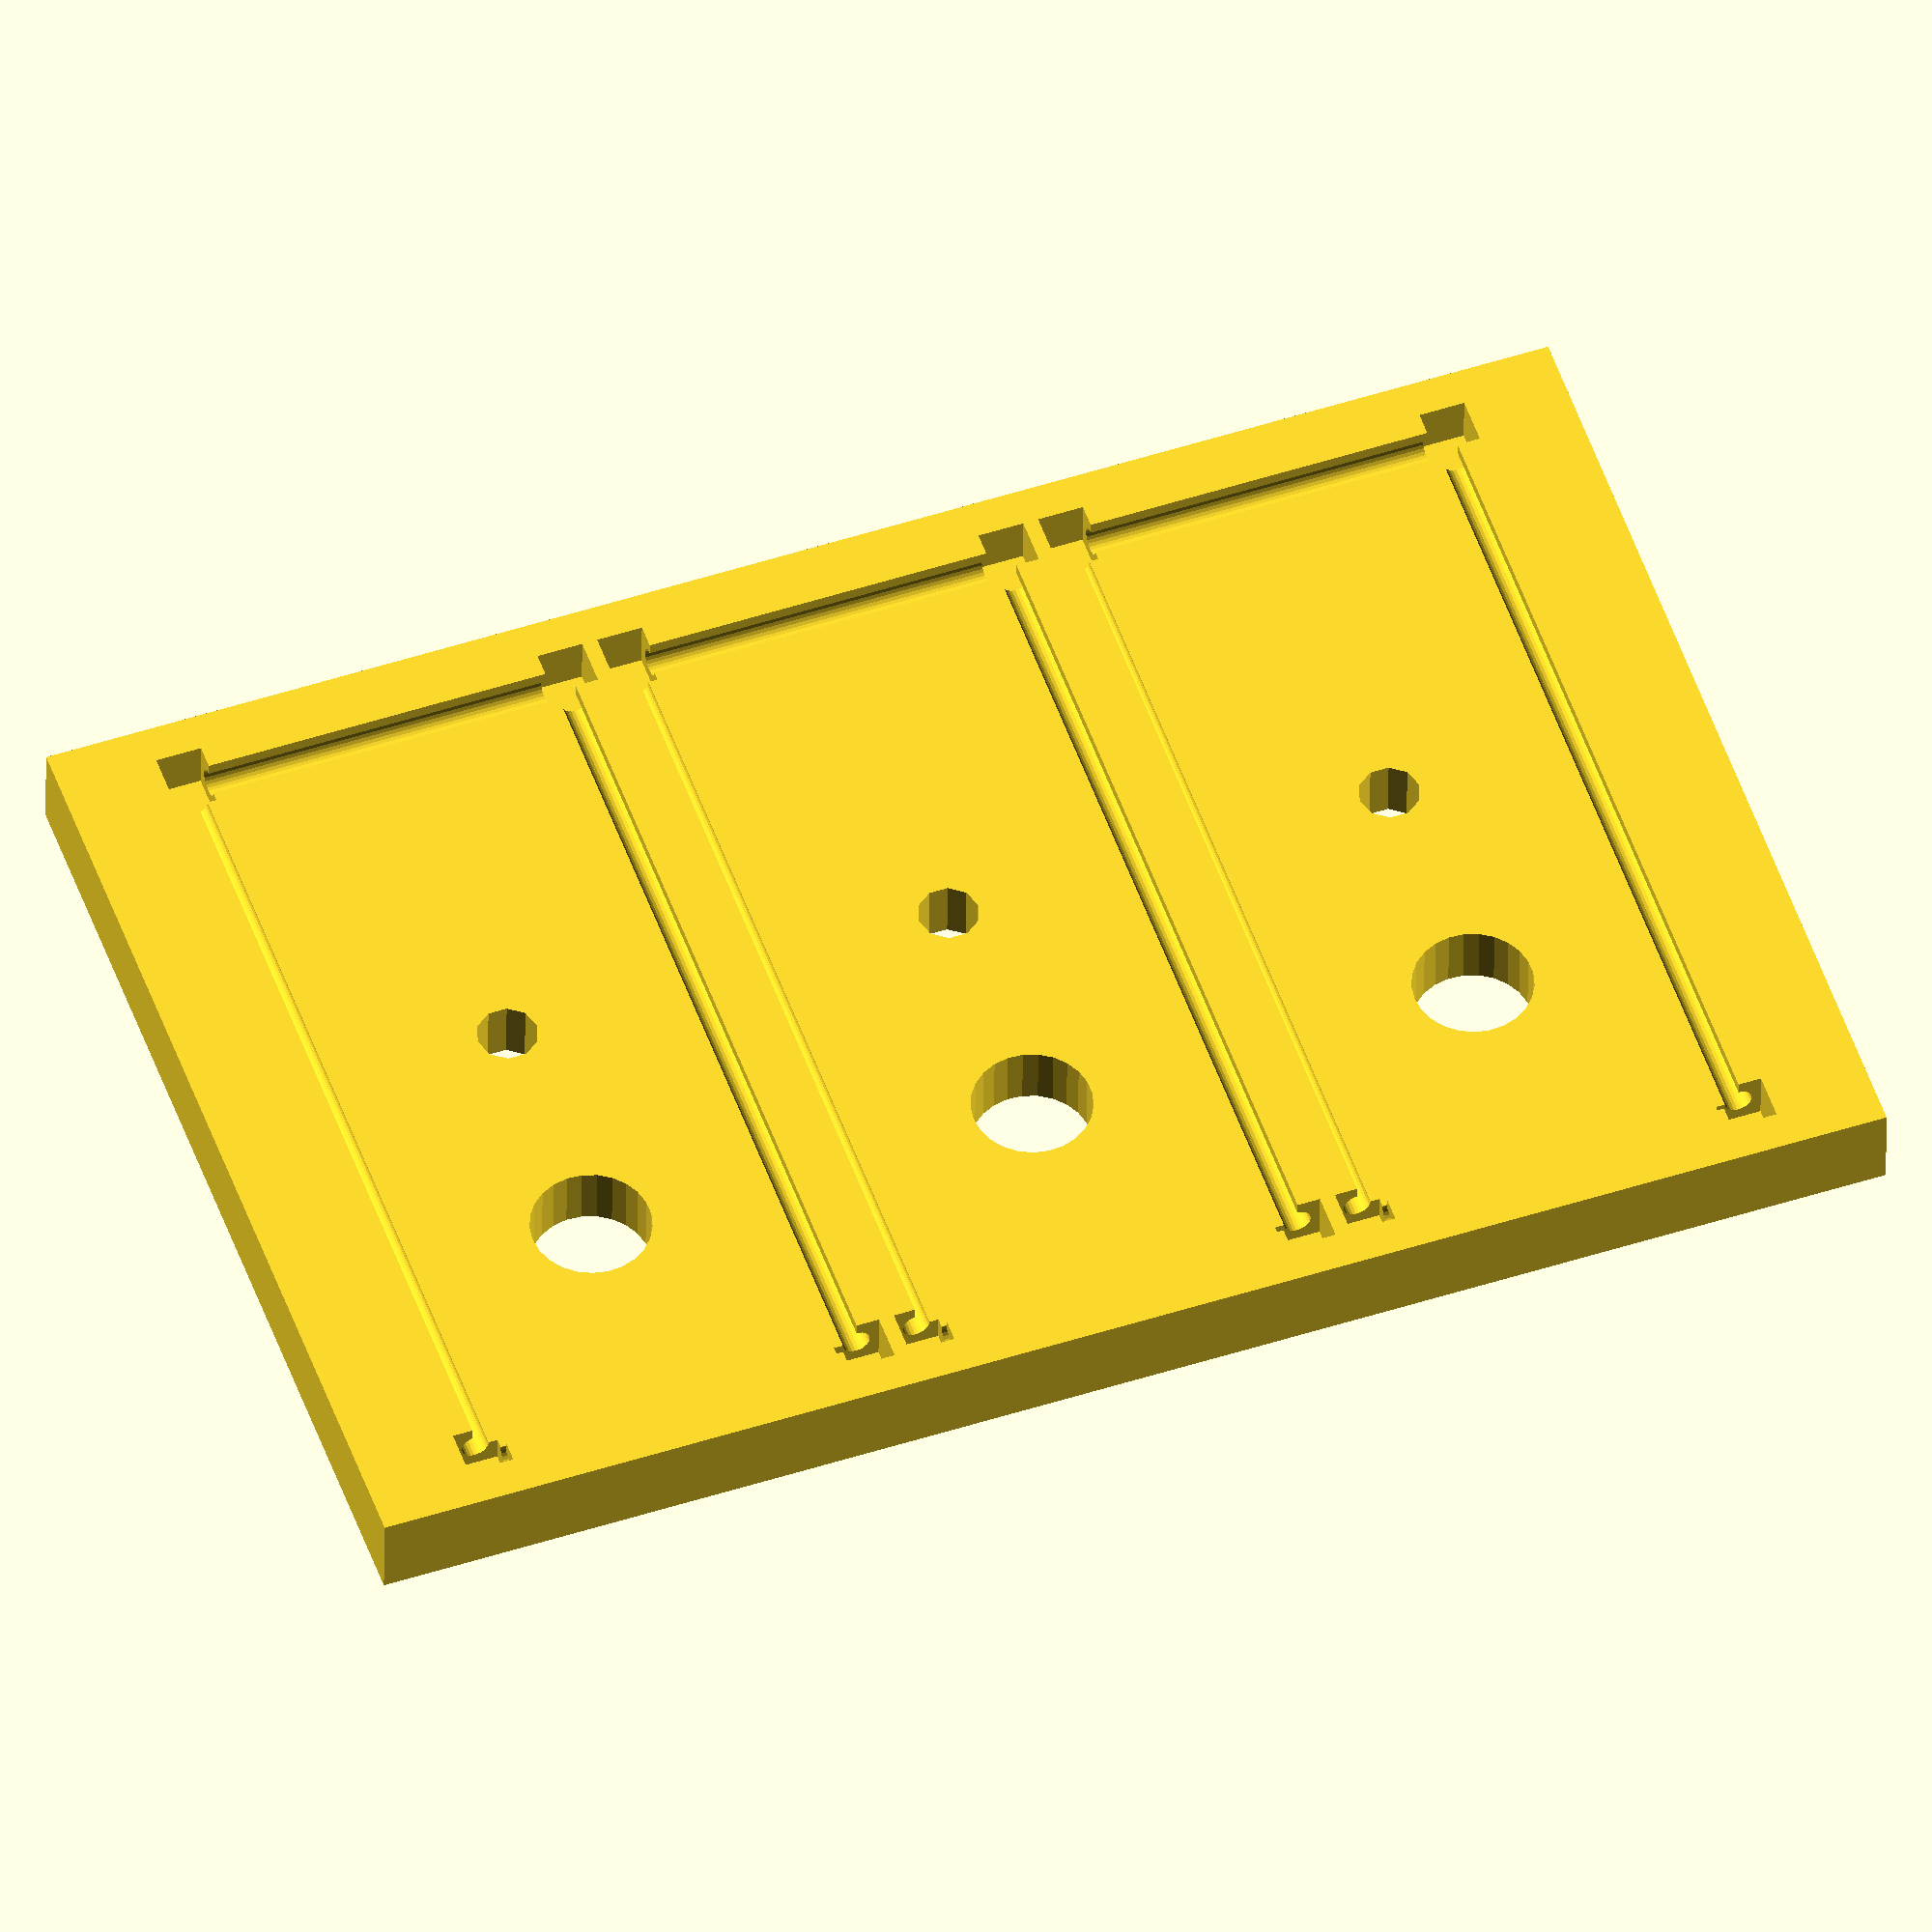
<openscad>
$fn = 25; // 50 is too many!  slic3r won't load it!
copperZ = 0.85; // depth of copper indentation
copperX = 12.72+0.06;  // 12.72mm + 0.06
copperY = 27.88+0.52;  // 27.88mm + 0.52
copperTrayY = copperY + 4; // width of copper tray
copperTrayZ = 3; // thickness of copper tray
copperCount = 3;  // how many we'll tray for
pegDiameter = 0.0625*25.4+0.4; // diameter of hole for peg
screwDiameter = 0.138*25.4+0.4; // diameter of hole for screw 
ooch = 0.05; // make each tray this much bigger, to search for perfect fit (doesn't center tray!)

difference() {
  cube([(copperCount*(copperX+2))+2+4,copperTrayY,copperTrayZ]);  // the tray
  for ( a = [4 : copperX+2 : copperCount*(copperX+2)+1] ) {   // for each copperslab
    echo((a-4)/(copperX+2)); // 0 based number of slot
    translate([a,(copperTrayY-copperY)/2,copperTrayZ-copperZ]){
      cube([copperX+((a-4)/(copperX+2))*ooch,copperY+((a-4)/(copperX+2))*ooch,copperZ+0.1]); // cutout for the copper slab itself
      translate([copperX/2,12.5,-0.1+copperZ/2-(copperTrayZ+0.2)/2]){
          cylinder (h = copperTrayZ+0.2, r = pegDiameter/2, center = true, $fn = 10); // peg hole
        }
      translate([copperX/2,20.5,-0.1+copperZ/2-(copperTrayZ+0.2)/2]){
          cylinder (h = copperTrayZ+0.2, r = screwDiameter/2, center = true); // screw hole
        }
      translate([copperX,0,copperZ-(copperZ*0.5)]){
        cube (size = [1.5,1.5,copperZ*3], center = true);  // one of four corners
      }
      translate([copperX,copperY,copperZ-(copperZ*0.5)]){
        cube (size = [1.5,1.5,copperZ*3], center = true);
      }
      translate([0,0,copperZ-(copperZ*0.5)]){
        cube (size = [1.5,1.5,copperZ*3], center = true);
      }
      translate([0,copperY,copperZ-(copperZ*0.5)]){
        cube (size = [1.5,1.5,copperZ*3], center = true);
      }
      translate([0,copperY*0.5,0]){
        rotate(a = [90,0,0]) { // rotate around x axis
          cylinder (h = copperY+0.2, r = copperZ-0.4, center = true);
        }
      }
      translate([copperX,copperY*0.5,0]){
        rotate(a = [90,0,0]) { // rotate around x axis
          cylinder (h = copperY+0.2, r = copperZ-0.4, center = true);
        }
      }
      translate([copperX*0.5,0,0]){
        rotate(a = [0,90,0]) { // rotate around y axis
          cylinder (h = copperX+0.2, r = copperZ-0.4, center = true);
        }
      }
      translate([copperX*0.5,copperY,0]){
        rotate(a = [0,90,0]) { // rotate around y axis
          cylinder (h = copperX+0.2, r = copperZ-0.4, center = true);
        }
      }
    }
  }
}

</openscad>
<views>
elev=217.3 azim=340.7 roll=180.5 proj=o view=wireframe
</views>
